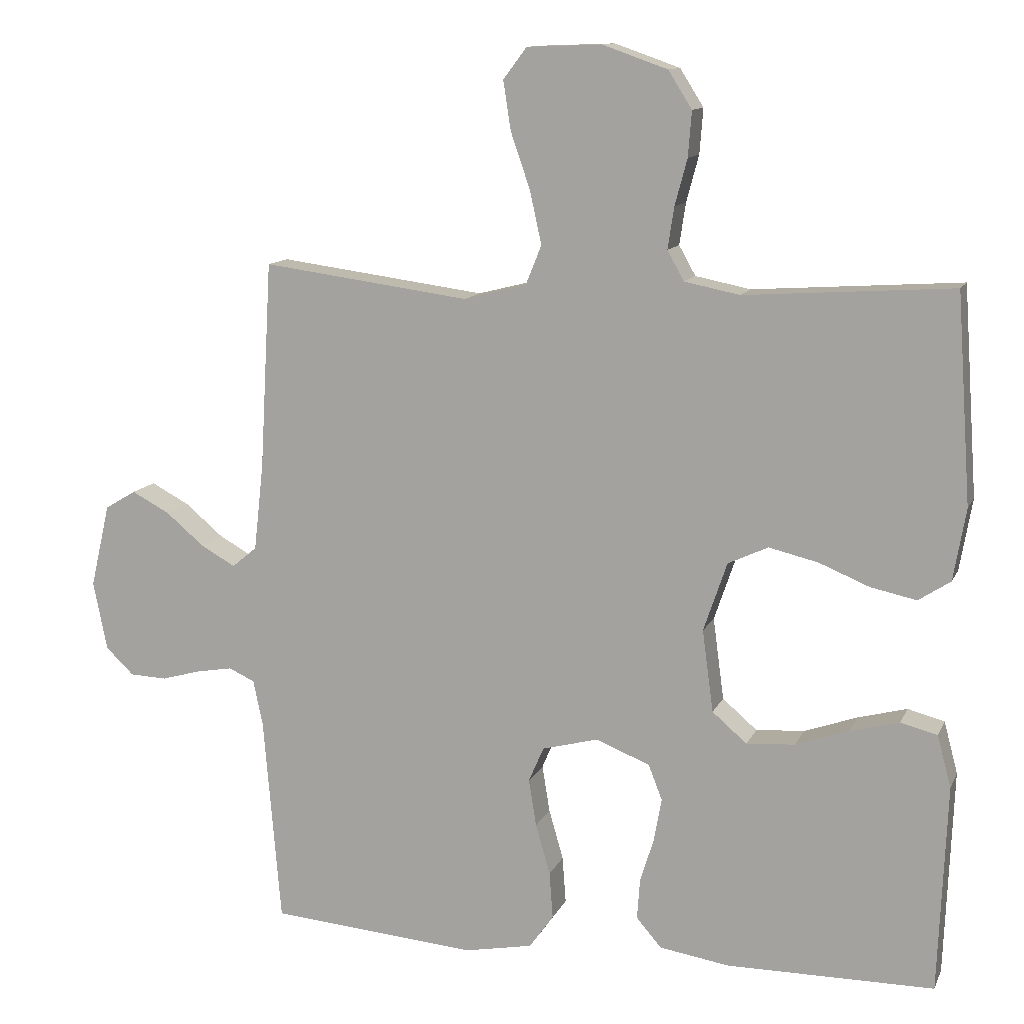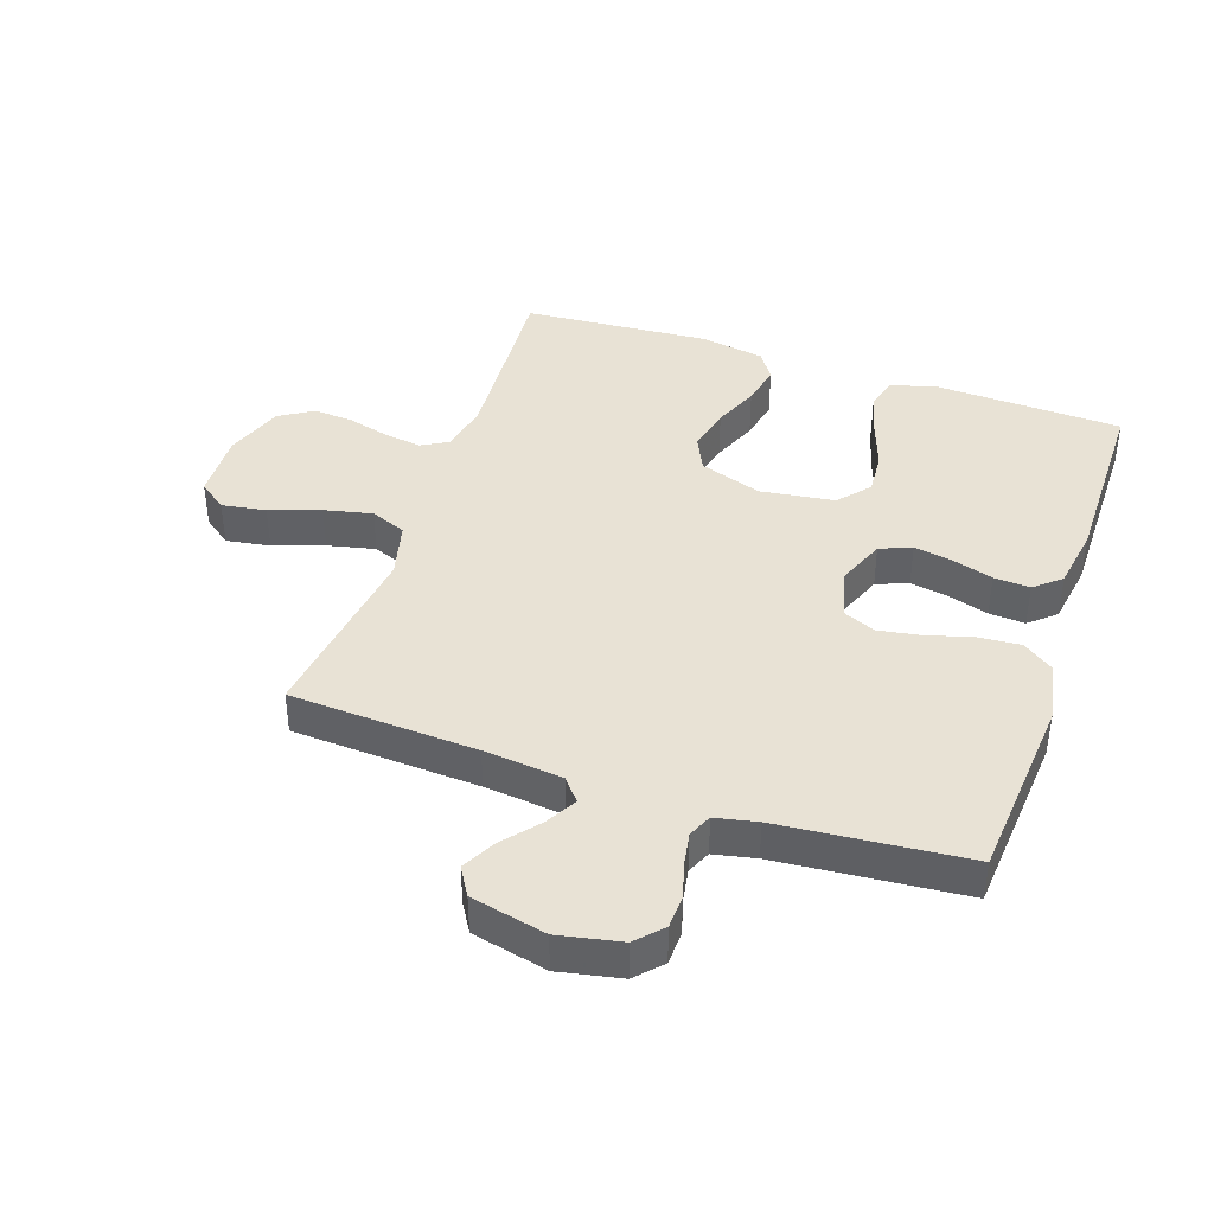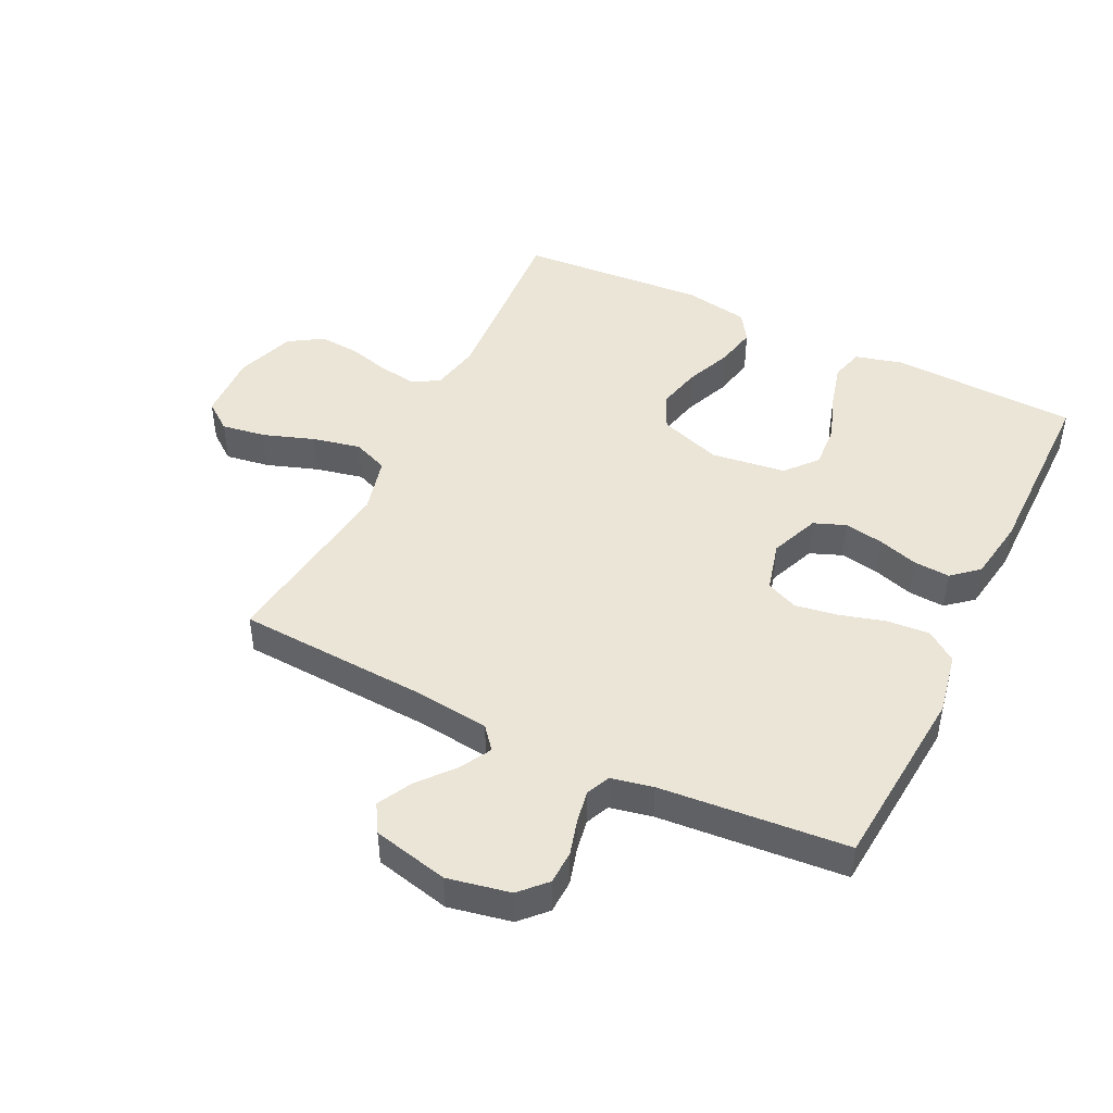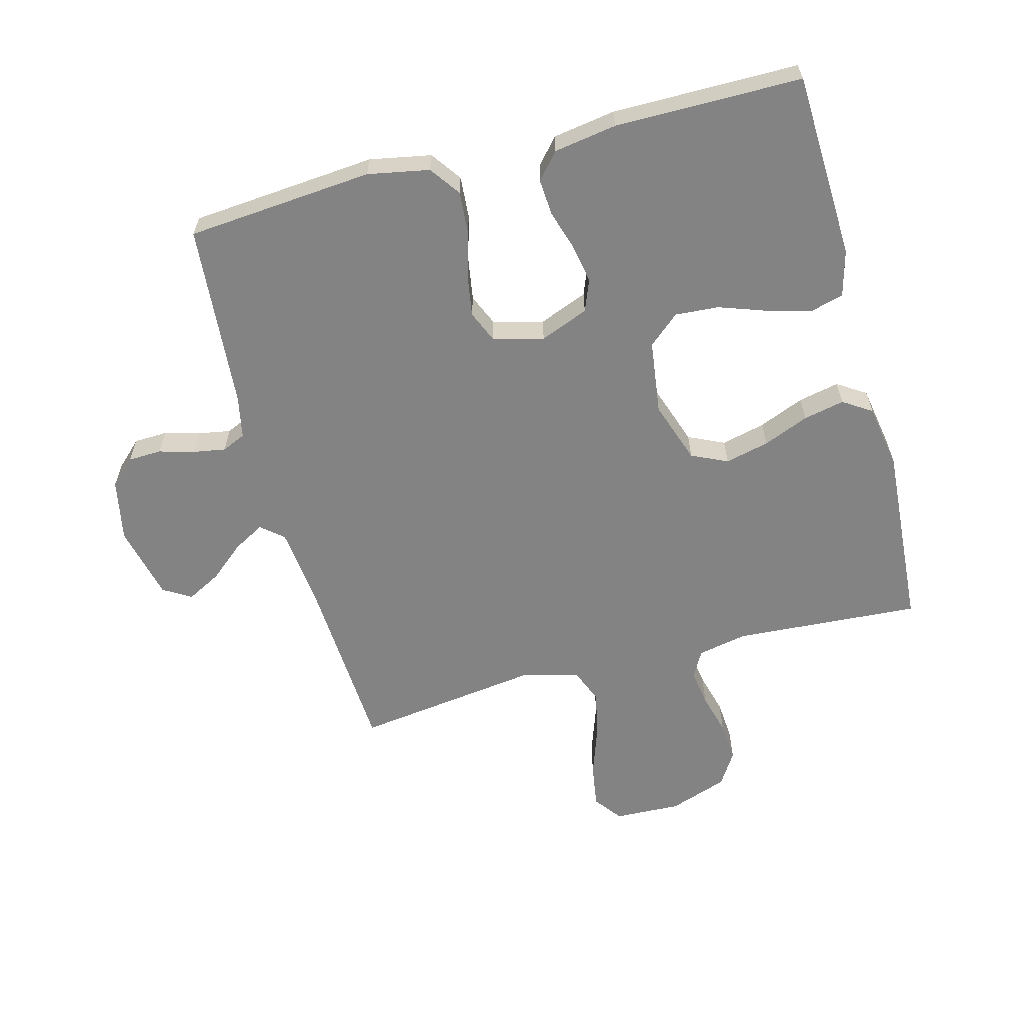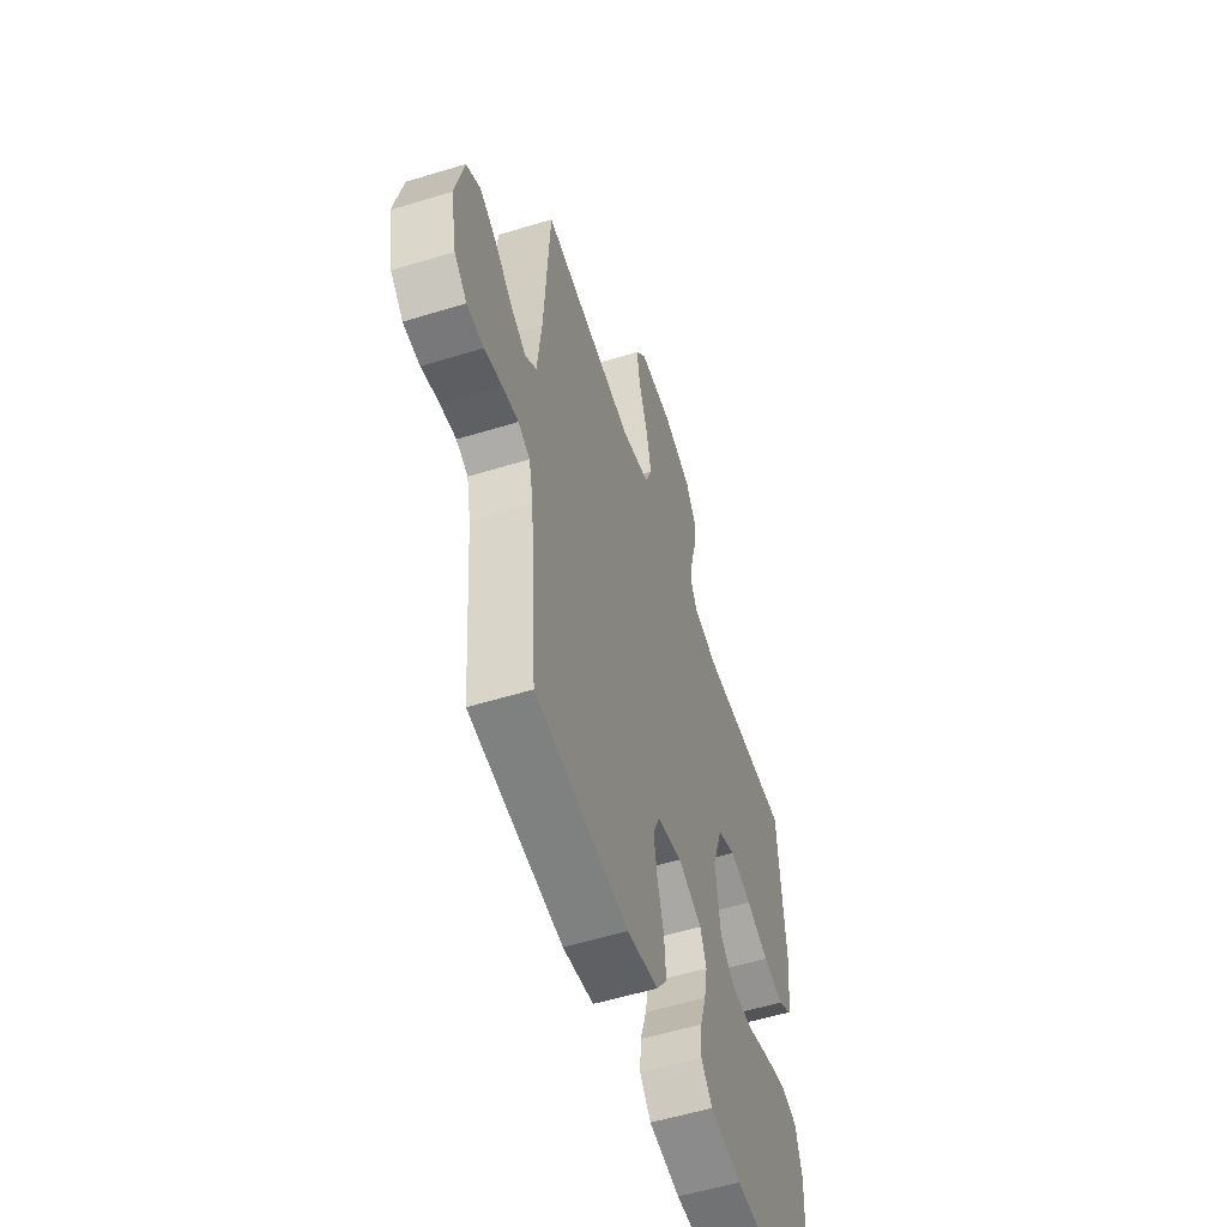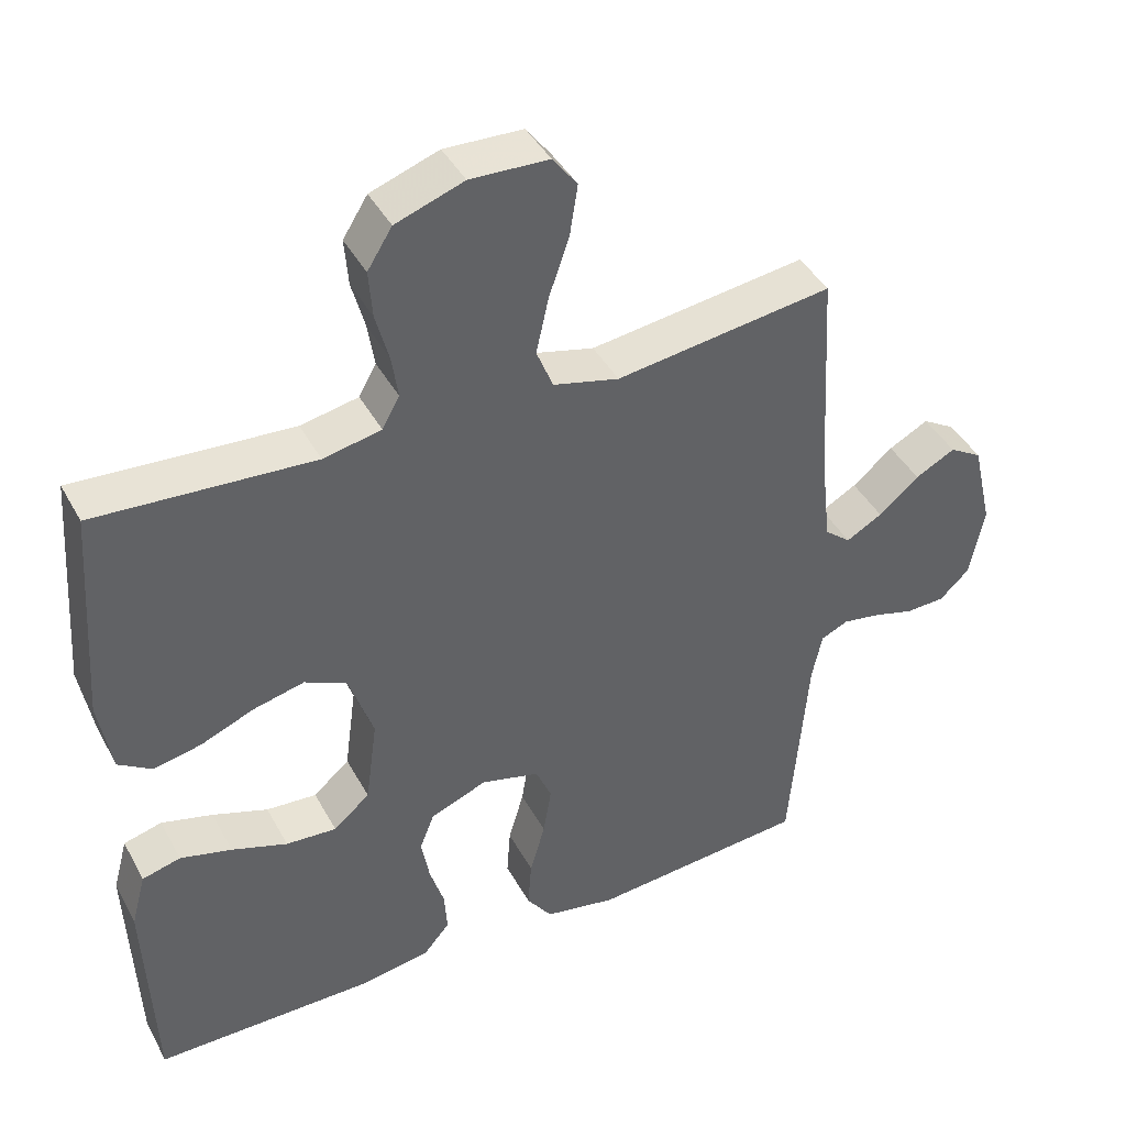
<metadata>
{"format":"obj","ext":"obj","renderer":"f3d","projection":"perspective","resolution":1024,"background":"white","views":[{"elev":11.9,"azim":-162.8,"up":"+Z"},{"elev":40.8,"azim":108.7,"up":"+Y"},{"elev":46.0,"azim":116.0,"up":"+Y"},{"elev":-61.0,"azim":-165.1,"up":"+Y"},{"elev":-55.6,"azim":107.9,"up":"+Z"},{"elev":42.1,"azim":-26.7,"up":"+Z"}]}
</metadata>
<code>
v 0.5 0.07 -0.5
v 0.2 0.07 -0.525
v 0.101 0.07 -0.506
v 0.066 0.07 -0.457
v 0.071 0.07 -0.389
v 0.092 0.07 -0.316
v 0.103 0.07 -0.248
v 0.081 0.07 -0.197
v 0 0.07 -0.176
v -0.078 0.07 -0.207
v -0.098 0.07 -0.258
v -0.087 0.07 -0.32
v -0.067 0.07 -0.385
v -0.063 0.07 -0.443
v -0.099 0.07 -0.485
v -0.2 0.07 -0.501
v -0.5 0.07 -0.5
v -0.512 0.07 -0.2
v -0.492 0.07 -0.125
v -0.439 0.07 -0.111
v -0.368 0.07 -0.13
v -0.291 0.07 -0.157
v -0.221 0.07 -0.162
v -0.171 0.07 -0.119
v -0.155 0.07 0
v -0.189 0.07 0.1
v -0.247 0.07 0.127
v -0.318 0.07 0.11
v -0.391 0.07 0.08
v -0.457 0.07 0.066
v -0.503 0.07 0.096
v -0.521 0.07 0.2
v -0.5 0.07 0.5
v -0.2 0.07 0.48
v -0.12 0.07 0.496
v -0.096 0.07 0.539
v -0.105 0.07 0.599
v -0.123 0.07 0.666
v -0.128 0.07 0.731
v -0.094 0.07 0.785
v 0 0.07 0.818
v 0.108 0.07 0.814
v 0.142 0.07 0.769
v 0.131 0.07 0.698
v 0.103 0.07 0.617
v 0.086 0.07 0.54
v 0.109 0.07 0.483
v 0.2 0.07 0.46
v 0.5 0.07 0.5
v 0.517 0.07 0.2
v 0.531 0.07 0.074
v 0.567 0.07 0.044
v 0.617 0.07 0.072
v 0.673 0.07 0.119
v 0.728 0.07 0.148
v 0.773 0.07 0.121
v 0.801 0.07 0
v 0.781 0.07 -0.1
v 0.74 0.07 -0.139
v 0.686 0.07 -0.141
v 0.629 0.07 -0.125
v 0.577 0.07 -0.116
v 0.539 0.07 -0.133
v 0.525 0.07 -0.2
v 0.5 0 -0.5
v 0.2 0 -0.525
v 0.101 0 -0.506
v 0.066 0 -0.457
v 0.071 0 -0.389
v 0.092 0 -0.316
v 0.103 0 -0.248
v 0.081 0 -0.197
v 0 0 -0.176
v -0.078 0 -0.207
v -0.098 0 -0.258
v -0.087 0 -0.32
v -0.067 0 -0.385
v -0.063 0 -0.443
v -0.099 0 -0.485
v -0.2 0 -0.501
v -0.5 0 -0.5
v -0.512 0 -0.2
v -0.492 0 -0.125
v -0.439 0 -0.111
v -0.368 0 -0.13
v -0.291 0 -0.157
v -0.221 0 -0.162
v -0.171 0 -0.119
v -0.155 0 0
v -0.189 0 0.1
v -0.247 0 0.127
v -0.318 0 0.11
v -0.391 0 0.08
v -0.457 0 0.066
v -0.503 0 0.096
v -0.521 0 0.2
v -0.5 0 0.5
v -0.2 0 0.48
v -0.12 0 0.496
v -0.096 0 0.539
v -0.105 0 0.599
v -0.123 0 0.666
v -0.128 0 0.731
v -0.094 0 0.785
v 0 0 0.818
v 0.108 0 0.814
v 0.142 0 0.769
v 0.131 0 0.698
v 0.103 0 0.617
v 0.086 0 0.54
v 0.109 0 0.483
v 0.2 0 0.46
v 0.5 0 0.5
v 0.517 0 0.2
v 0.531 0 0.074
v 0.567 0 0.044
v 0.617 0 0.072
v 0.673 0 0.119
v 0.728 0 0.148
v 0.773 0 0.121
v 0.801 0 0
v 0.781 0 -0.1
v 0.74 0 -0.139
v 0.686 0 -0.141
v 0.629 0 -0.125
v 0.577 0 -0.116
v 0.539 0 -0.133
v 0.525 0 -0.2
f 59 60 61
f 58 59 61
f 57 58 61
f 56 57 61
f 55 56 61
f 54 55 61
f 53 54 61
f 52 53 61 62
f 51 52 62 63
f 48 49 50
f 51 63 64
f 50 51 64
f 48 50 64
f 47 48 64
f 43 44 45
f 42 43 45
f 41 42 45
f 40 41 45
f 39 40 45
f 38 39 45
f 37 38 45
f 36 37 45 46
f 35 36 46 47
f 32 33 34
f 31 32 34
f 30 31 34
f 29 30 34
f 28 29 34
f 34 35 47
f 28 34 47
f 27 28 47
f 20 21 22
f 19 20 22
f 18 19 22
f 17 18 22
f 16 17 22
f 15 16 22
f 14 15 22
f 13 14 22
f 12 13 22
f 11 12 22 23
f 10 11 23 24
f 4 5 6
f 3 4 6
f 2 3 6
f 1 2 6
f 64 1 6
f 64 6 7
f 26 27 47 64
f 25 26 64
f 9 10 24 25
f 8 9 25 64
f 7 8 64
f 125 124 123
f 125 123 122
f 125 122 121
f 125 121 120
f 125 120 119
f 125 119 118
f 125 118 117
f 126 125 117 116
f 127 126 116 115
f 114 113 112
f 128 127 115
f 128 115 114
f 128 114 112
f 128 112 111
f 109 108 107
f 109 107 106
f 109 106 105
f 109 105 104
f 109 104 103
f 109 103 102
f 109 102 101
f 110 109 101 100
f 111 110 100 99
f 98 97 96
f 98 96 95
f 98 95 94
f 98 94 93
f 98 93 92
f 111 99 98
f 111 98 92
f 111 92 91
f 86 85 84
f 86 84 83
f 86 83 82
f 86 82 81
f 86 81 80
f 86 80 79
f 86 79 78
f 86 78 77
f 86 77 76
f 87 86 76 75
f 88 87 75 74
f 70 69 68
f 70 68 67
f 70 67 66
f 70 66 65
f 70 65 128
f 71 70 128
f 128 111 91 90
f 128 90 89
f 89 88 74 73
f 128 89 73 72
f 128 72 71
f 1 65 66 2
f 2 66 67 3
f 3 67 68 4
f 4 68 69 5
f 5 69 70 6
f 6 70 71 7
f 7 71 72 8
f 8 72 73 9
f 9 73 74 10
f 10 74 75 11
f 11 75 76 12
f 12 76 77 13
f 13 77 78 14
f 14 78 79 15
f 15 79 80 16
f 16 80 81 17
f 17 81 82 18
f 18 82 83 19
f 19 83 84 20
f 20 84 85 21
f 21 85 86 22
f 22 86 87 23
f 23 87 88 24
f 24 88 89 25
f 25 89 90 26
f 26 90 91 27
f 27 91 92 28
f 28 92 93 29
f 29 93 94 30
f 30 94 95 31
f 31 95 96 32
f 32 96 97 33
f 33 97 98 34
f 34 98 99 35
f 35 99 100 36
f 36 100 101 37
f 37 101 102 38
f 38 102 103 39
f 39 103 104 40
f 40 104 105 41
f 41 105 106 42
f 42 106 107 43
f 43 107 108 44
f 44 108 109 45
f 45 109 110 46
f 46 110 111 47
f 47 111 112 48
f 48 112 113 49
f 49 113 114 50
f 50 114 115 51
f 51 115 116 52
f 52 116 117 53
f 53 117 118 54
f 54 118 119 55
f 55 119 120 56
f 56 120 121 57
f 57 121 122 58
f 58 122 123 59
f 59 123 124 60
f 60 124 125 61
f 61 125 126 62
f 62 126 127 63
f 63 127 128 64
f 64 128 65 1

</code>
